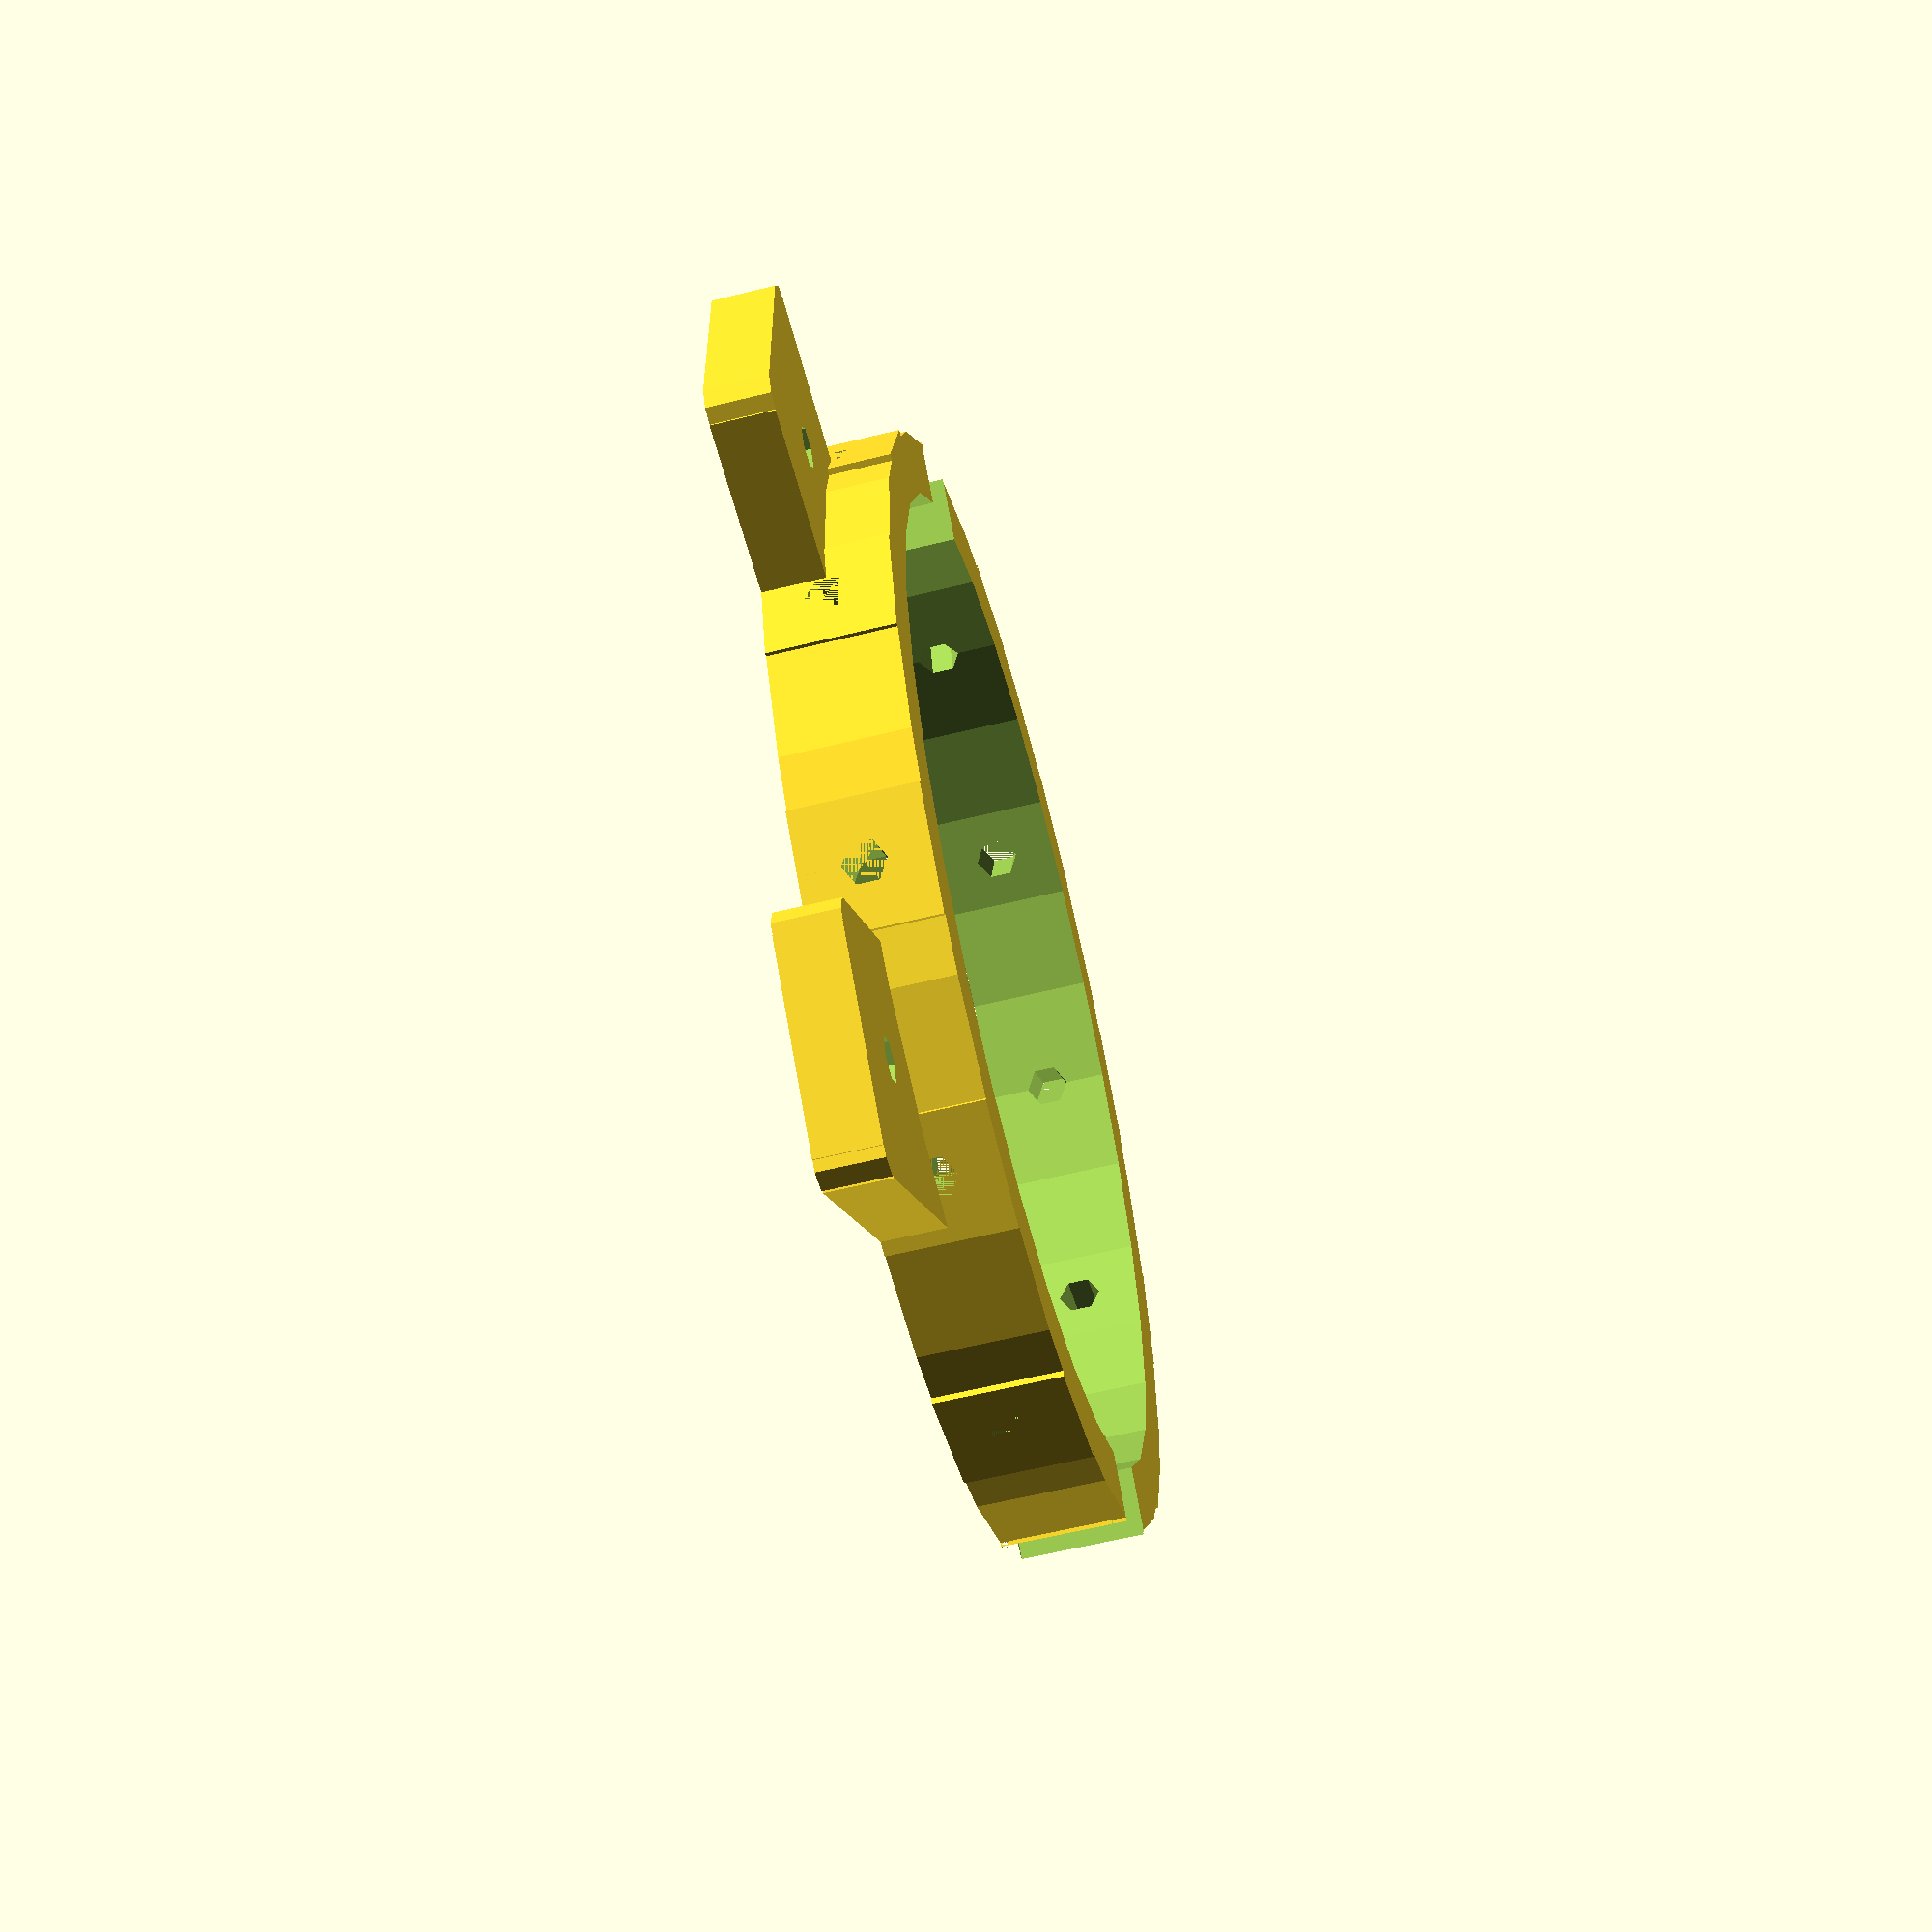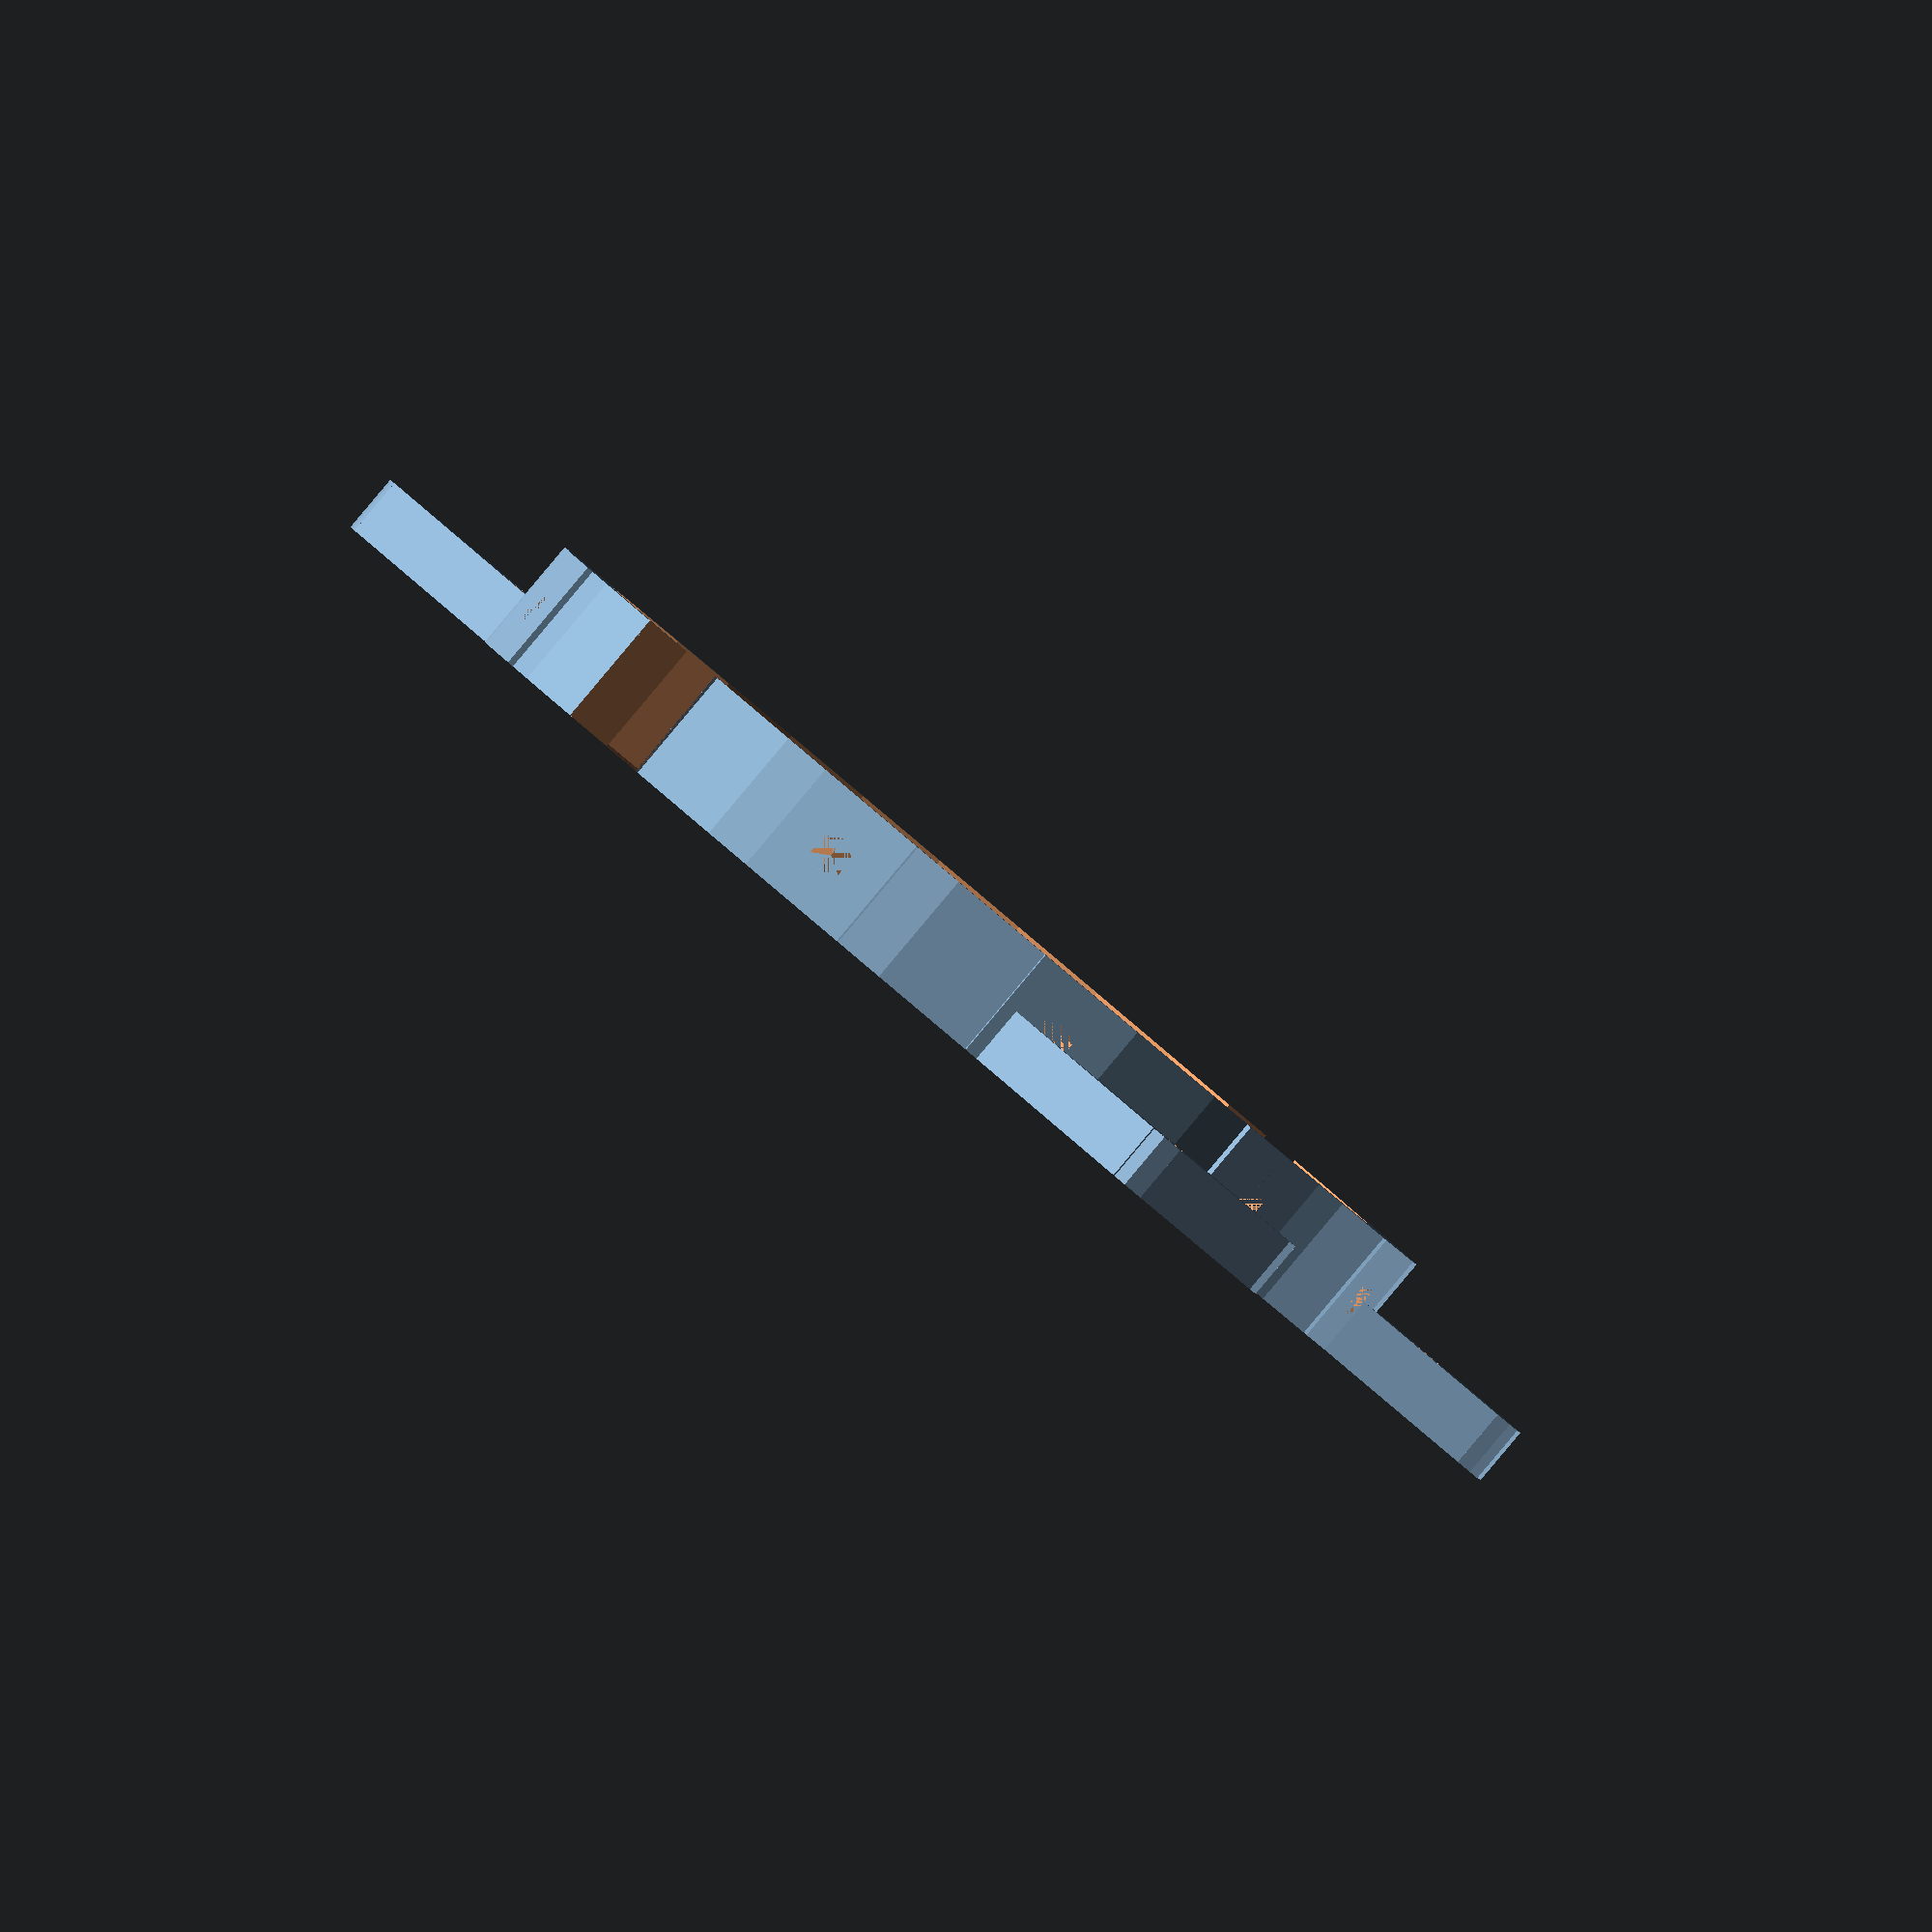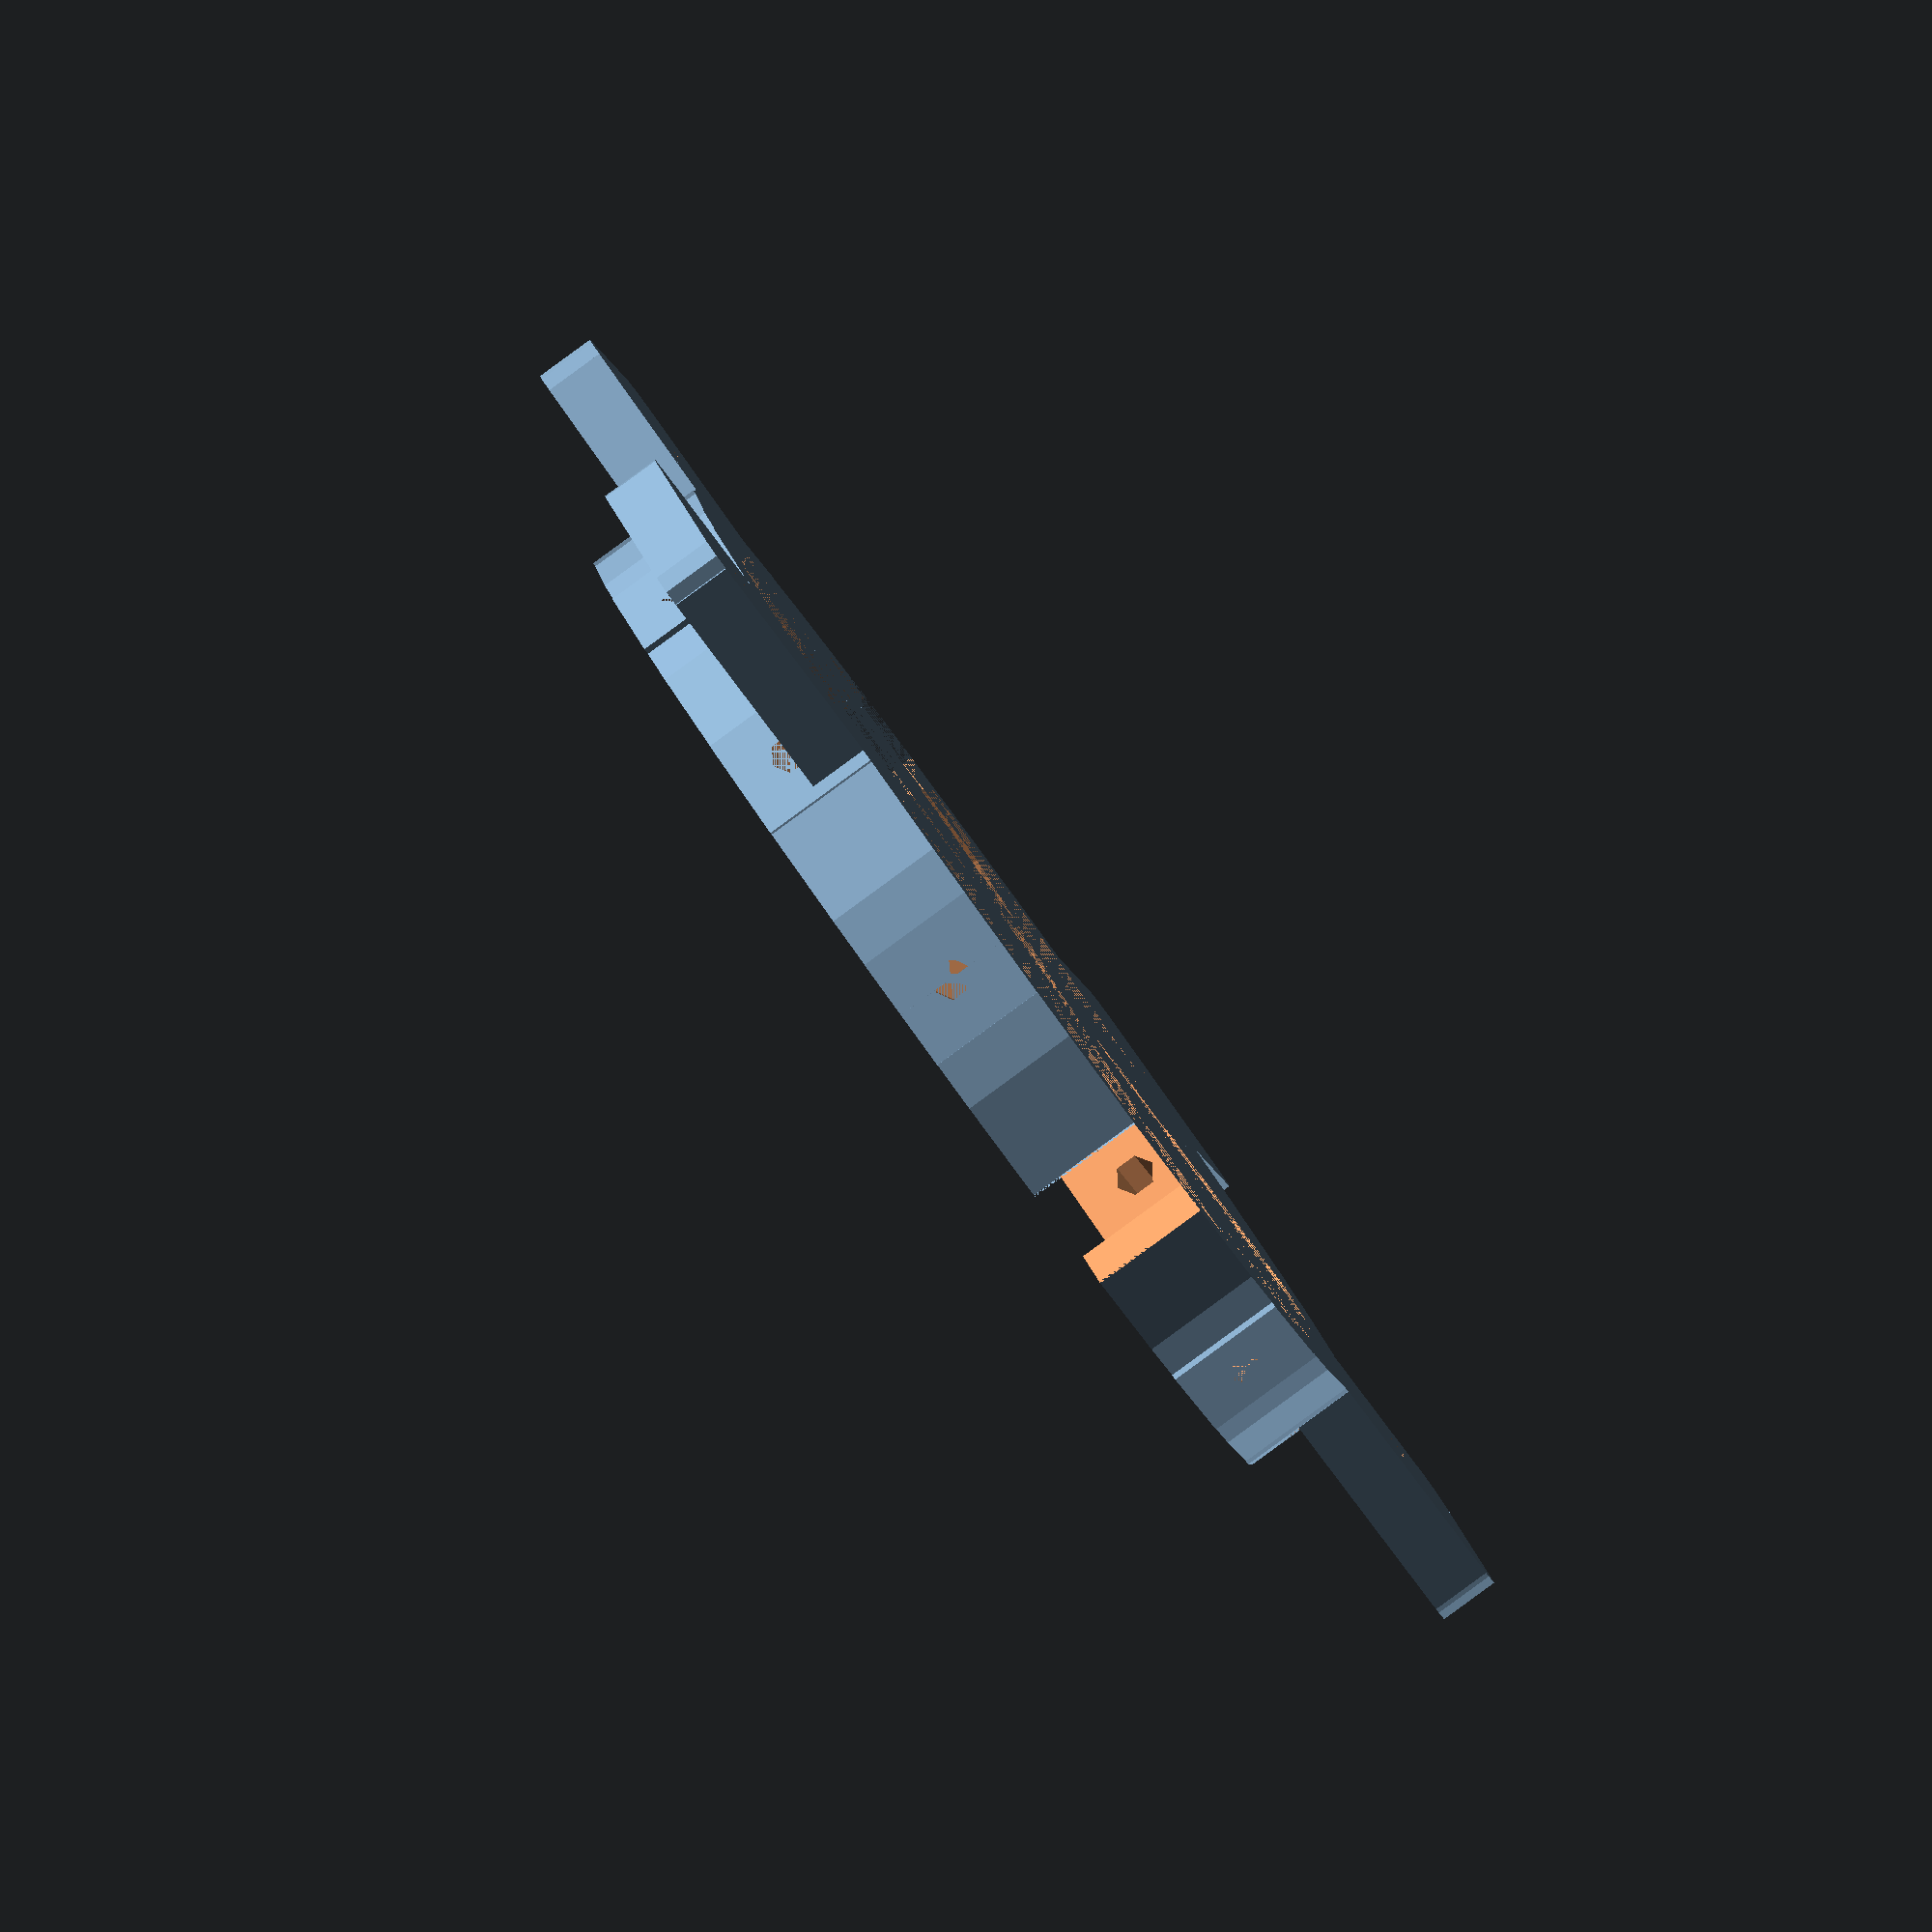
<openscad>
/*
    Copyright (c) 2011, Nirav Patel <http://eclecti.cc>
    Code for mount was modified from original provided by Nirav Patel to suit the globe, lens and projector used on project
    
    The original code can be found here: https://github.com/nrpatel/SnowGlobe/tree/master/hardware 

    Permission to use, copy, modify, and/or distribute this source code for any purpose with or without fee is hereby granted, provided that the above copyright notice and this permission notice appear in all copies.

    THE SOURCE CODE IS PROVIDED "AS IS" AND THE AUTHOR DISCLAIMS ALL WARRANTIES WITH REGARD TO THIS SOURCE CODE INCLUDING ALL IMPLIED WARRANTIES OF MERCHANTABILITY AND FITNESS. IN NO EVENT SHALL THE AUTHOR BE LIABLE FOR ANY SPECIAL, DIRECT, INDIRECT, OR CONSEQUENTIAL DAMAGES OR ANY DAMAGES WHATSOEVER RESULTING FROM LOSS OF USE, DATA OR PROFITS, WHETHER IN AN ACTION OF CONTRACT, NEGLIGENCE OR OTHER TORTIOUS ACTION, ARISING OUT OF OR IN CONNECTION WITH THE USE OR PERFORMANCE OF THIS SOURCE CODE.
*/

opteka_r1 = 37.6/2; //groove on top of lens mount
opteka_r2 = 41.66/2; //depth of lens mount= diameter of lens top

module rounded(size, r) {
    union() {
        translate([r, 0, 0]) cube([size[0]-2*r, size[1], size[2]]);
        translate([0, r, 0]) cube([size[0], size[1]-2*r, size[2]]);
        translate([r, r, 0]) cylinder(h=size[2], r=r);
        translate([size[0]-r, r, 0]) cylinder(h=size[2], r=r);
        translate([r, size[1]-r, 0]) cylinder(h=size[2], r=r);
        translate([size[0]-r, size[1]-r, 0]) cylinder(h=size[2], r=r);
    }
}

module opteka() {
    union() {
        cylinder(r=29.14/2, h=7);//inside diameter small part of bottom of lens
        translate([0, 0, 3]) cylinder(r=opteka_r1, h=2.5);
        cylinder(r=25.26/2, h=10); //hole size of lens mount
        translate([0, 0, 10]) cylinder(r1=25/2, r2=opteka_r2, h=3);
        translate([0, 0, 13]) cylinder(r=opteka_r2, h=8.42);
    }
}

margin = 0.1;
angle = -7; //projector angle to center projection image through fish-eye lens
wall = 5; // globe mount thickness
wall2 = 3; //projector bracket thickness
image_h = 10; 

//projector dimensions
sony_offset = 22; //offset of projector lens
sony_w = 77; //projector width, bracket distance
sony_wb = 69.75; //outside edge of projector bracket
sony_wb2 = 49.75; //inside edge of projector bracket
sony_l1 = 170; //length 1
sony_l2 = 100; //length 2

globe_r1 = 80/2; //globe opening radius
globe_r2 = 80/2; // bottom of globe radius for mount
globe_h = 10; //size of globe mount holes
globe_bolt = 3.5/2;

module lens_mount() difference() {
    translate([0, 0, -2]) union() {
        translate([0, 0, opteka_r2]) rotate([angle, 0, 0]) difference() {
            union() {
                difference() {
                   //position of globe mount base
                    translate([-globe_r2-4*wall, -12, -opteka_r2-wall]) cube([2*(globe_r2+4*wall), 2*wall, 4*wall]);
                    translate([-globe_r2-2*wall, -12, -opteka_r2+wall]) rotate([-90, 0, 0]) cylinder(r=globe_bolt, h=20);
                    translate([globe_r2+2*wall, -12, -opteka_r2+wall]) rotate([-90, 0, 0]) cylinder(r=globe_bolt, h=20);
                }
                //globe mount angles
                for(t = [-45, -135]) {
                    rotate([0, t, 0]) translate([0, -12, -2*wall]) difference() {
                        cube([globe_r2+4*wall, 2*wall, 4*wall]);
                        translate([globe_r2+2*wall, 0, 2*wall]) rotate([-90, 0, 0]) cylinder(r=globe_bolt, h=globe_h);
                    }
                }
                translate([-opteka_r1-wall, -12, -opteka_r2-wall]) union() {
                    cube([2*(opteka_r1+wall), 12, (opteka_r2+wall+opteka_r1)]);
                    rounded([2*(opteka_r1+wall), 2*(opteka_r1+wall), 17], 10);
                }
            }
            minkowski() {
                rotate([90, 0, 0]) opteka();
                translate([-margin, -margin, -margin]) cube([margin*2, margin*2, 50+margin]);
            }
        }
        
        
        translate([-sony_offset, 0, 0]) difference() {
            union() {
                translate([-sony_wb/2, 0, 0]) rounded([sony_wb, sony_l1, opteka_r2-image_h], 10);
                translate([-sony_wb2/2, 0, 0]) rounded([sony_wb2, sony_l2, opteka_r2-image_h], 20);
                
                //bracket points for projector
                for(y = [10, 80]) {
                    union() {
                        translate([-sony_w/2-wall2, y, 0]) cube([wall2, 10, 20]);
                        translate([sony_w/2, y, 0]) cube([wall2, 10, 20]);
                        translate([-sony_w/2, y, 0]) cube([sony_w, 10, opteka_r2-image_h]);
                    }
                }
            }
            translate([-sony_wb2/2+wall, wall, 0]) rounded([sony_wb2-2*wall, sony_l2-2*wall, 50], 10);
        }
    }
    
    translate([-200, -200, -100]) cube([400, 400, 100]);
}

module globe_mount() {
    difference() {
        union() {
            cylinder(r1=globe_r2+wall, r2=globe_r1+wall, h=globe_h);
            translate([-globe_r2-4*wall, -opteka_r2-wall, 0]) difference() {
                rounded([2*(globe_r2+4*wall), 4*wall, wall],2);
                translate([2*wall, 2*wall, 0]) cylinder(r=globe_bolt, h=globe_h);
                translate([2*globe_r2+6*wall, 2*wall, 0]) cylinder(r=globe_bolt, h=globe_h);
            }
            for(t = [45, 135]) {
                rotate([0, 0, t]) translate([0, -2*wall, 0]) difference() {
                    rounded([globe_r2+4*wall, 4*wall, wall], 2);
                    translate([globe_r2+2*wall, 2*wall, 0]) cylinder(r=globe_bolt, h=globe_h);
                }
            }
            for(i = [0:11]) {
                rotate([0, 0, i*360/12]) translate([-globe_r2-wall, -wall, 0]) cube([20, 2*wall, globe_h/2+wall]);
            }
        }
        cylinder(r1=globe_r2, r2=globe_r1, h=globe_h-wall);
        cylinder(r=globe_r1, h=globe_h+1);
        translate([-wall, -globe_r2-2*wall, 0]) cube([2*wall, 2*(globe_r2+2*wall), globe_h+1]);
        for(i = [0:11]) {
            rotate([0, 0, i*360/12]) translate([-globe_r2-wall, 0, globe_h/2]) rotate([0, 90, 0]) cylinder(r=globe_bolt, h=20);
        }
    }
}

//lens_mount();

globe_mount();

</openscad>
<views>
elev=59.7 azim=313.7 roll=284.3 proj=p view=solid
elev=269.7 azim=226.3 roll=220.1 proj=o view=solid
elev=266.7 azim=206.1 roll=53.9 proj=o view=wireframe
</views>
